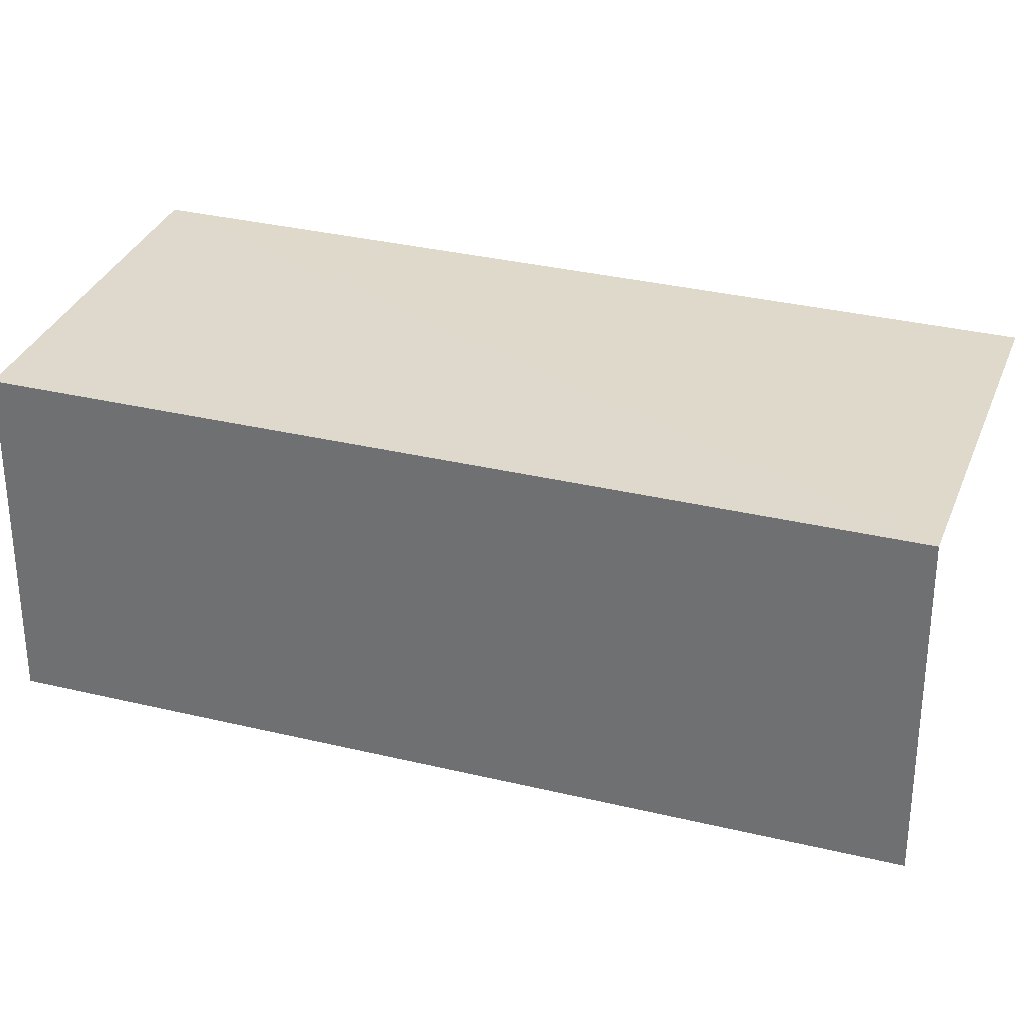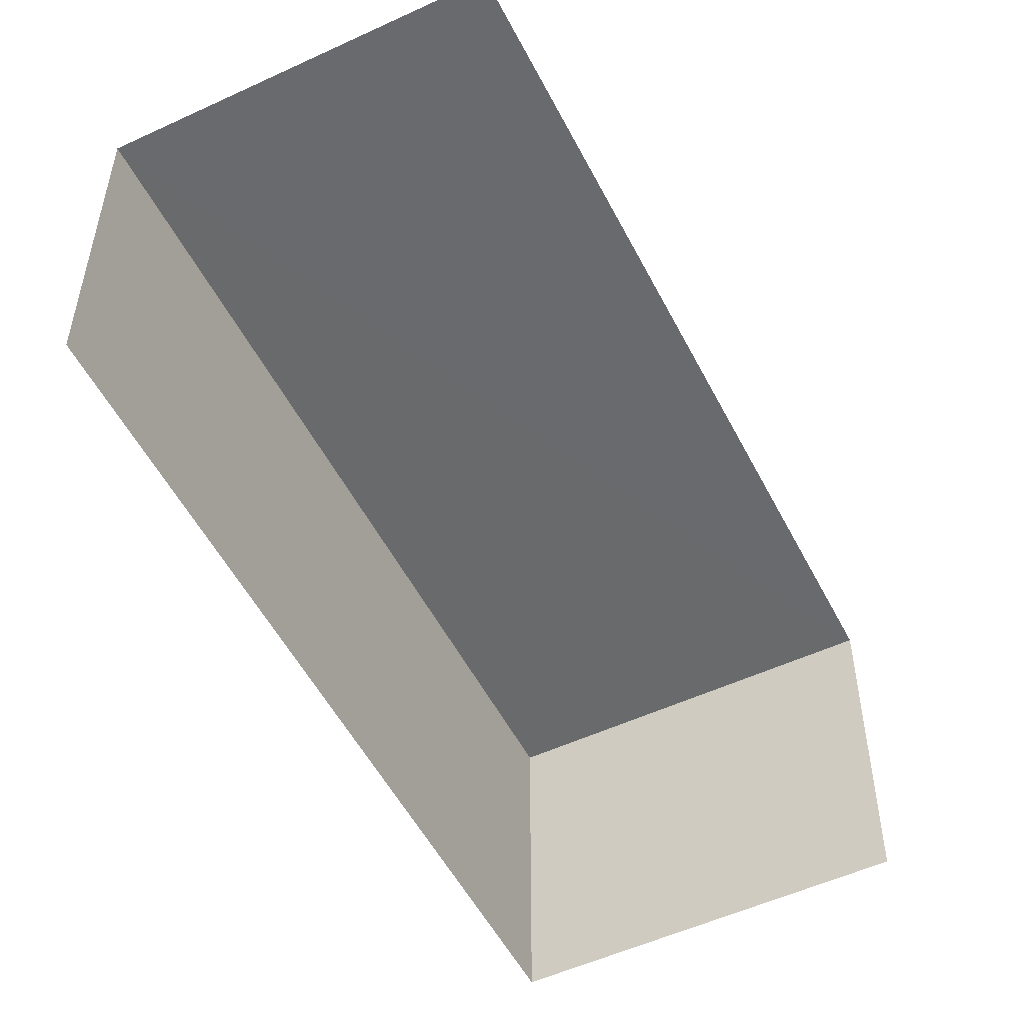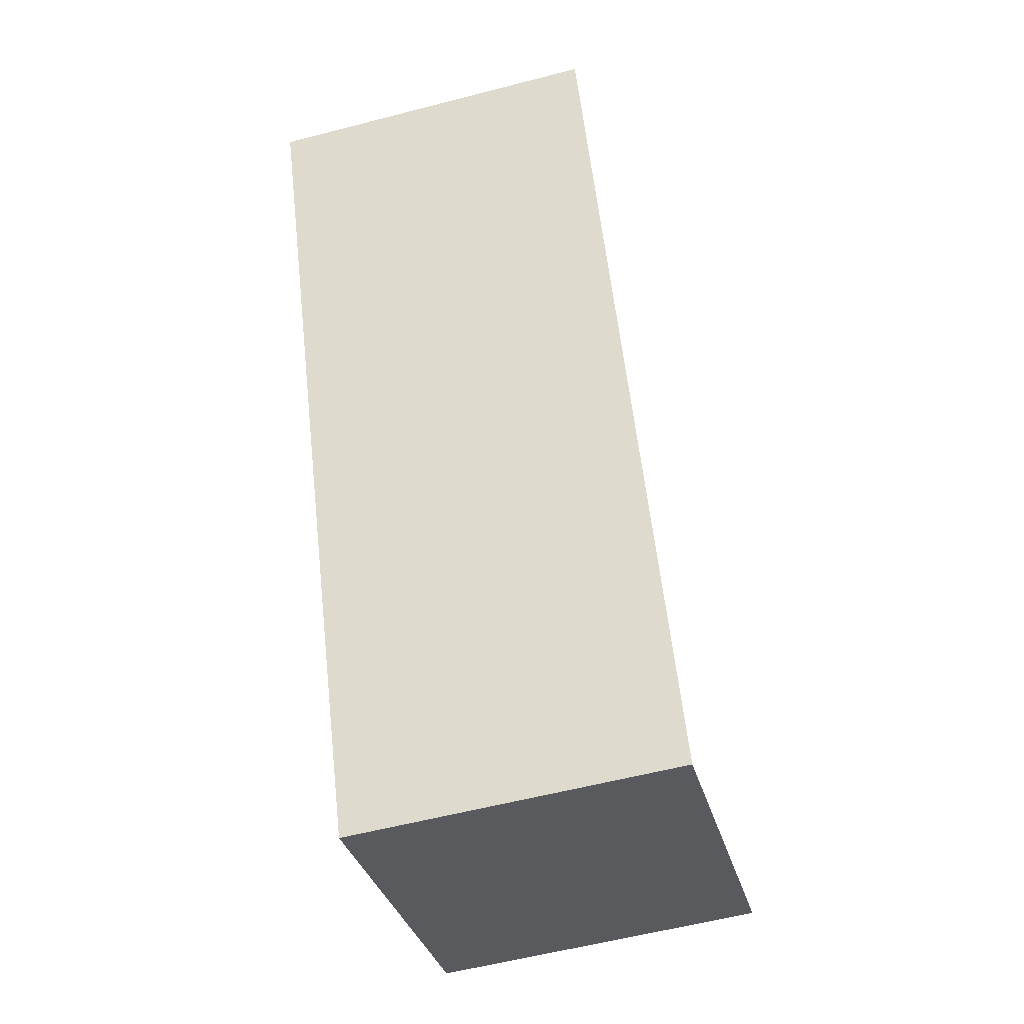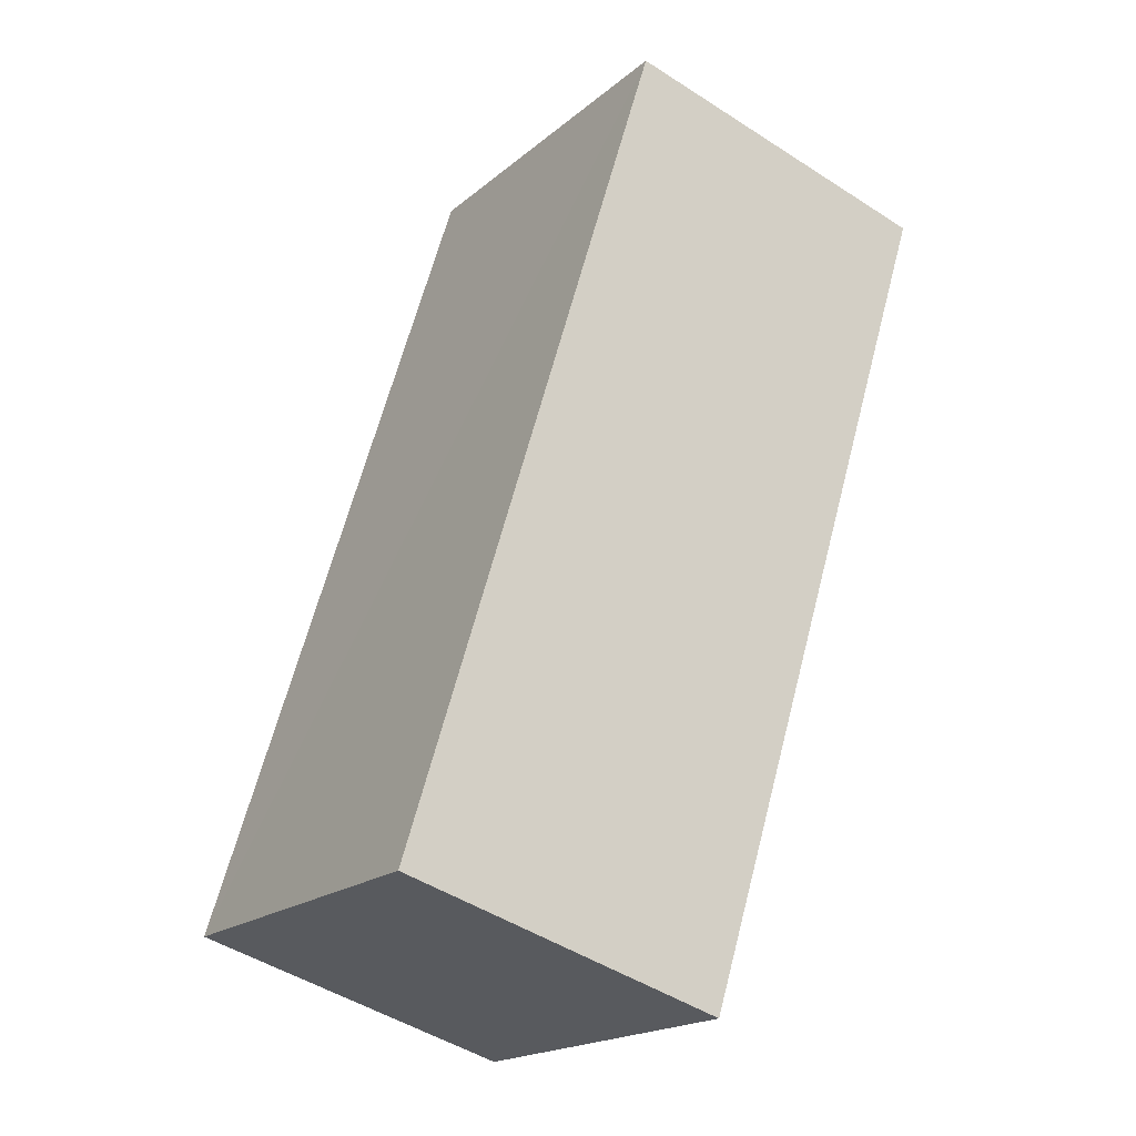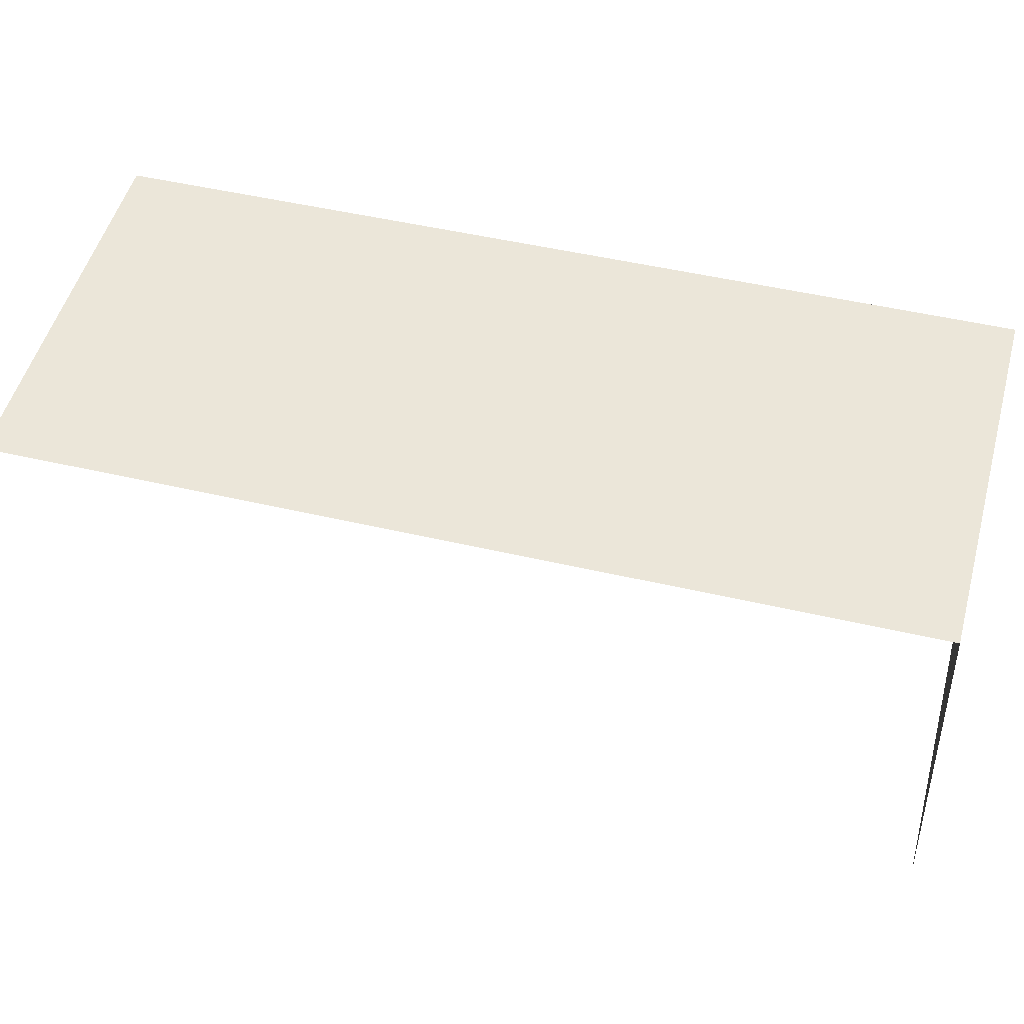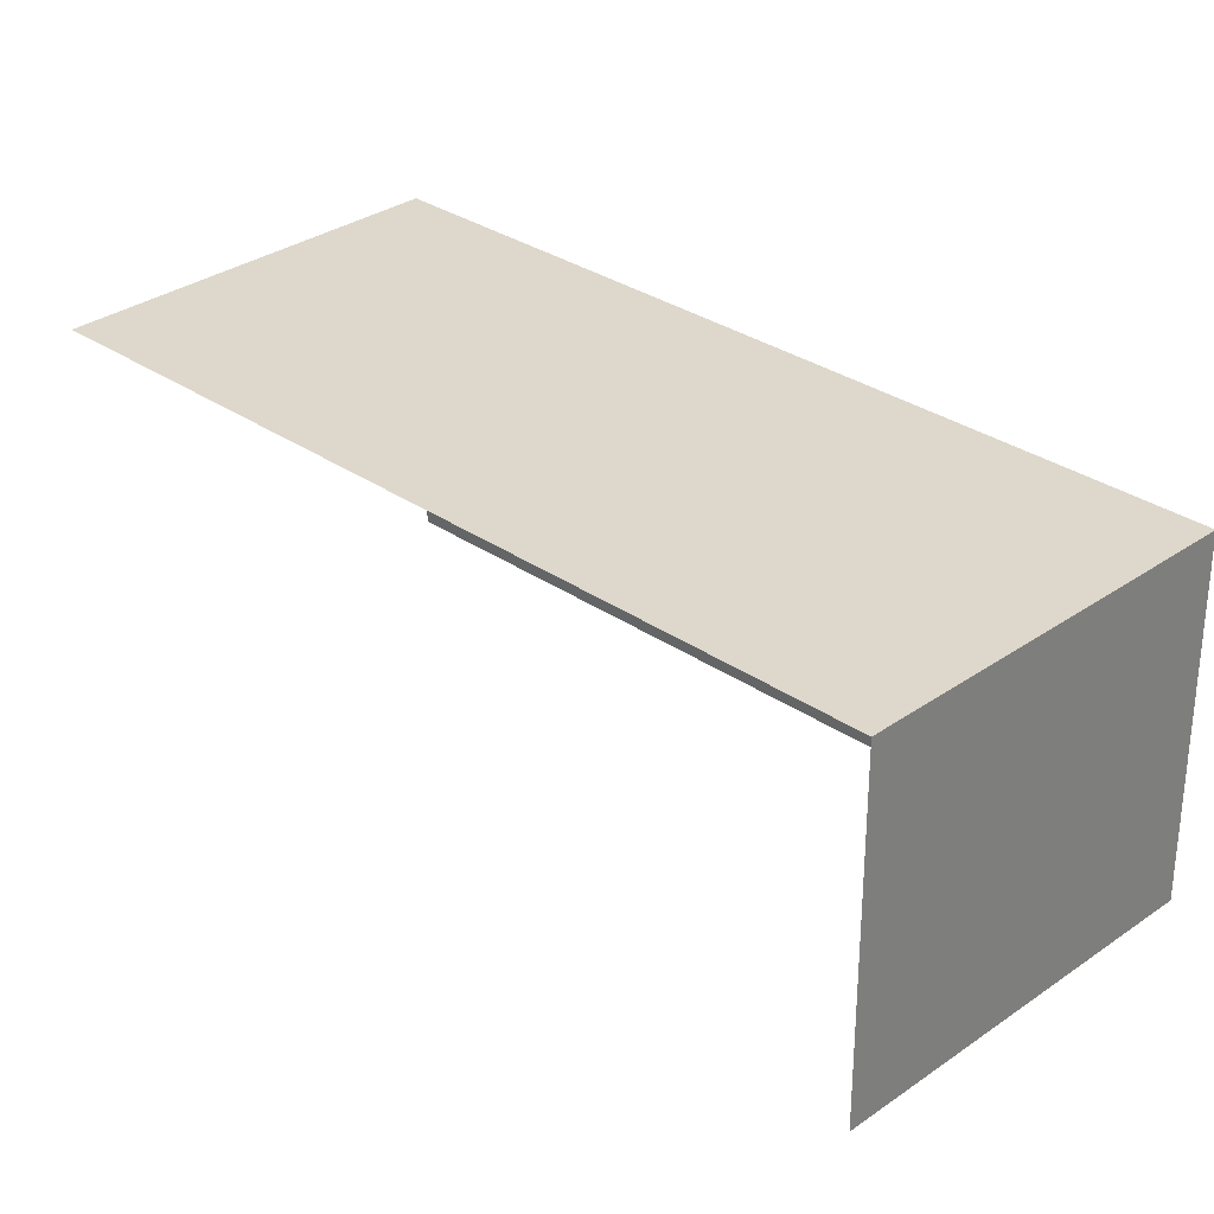
<metadata>
{"format":"obj","ext":"obj","renderer":"f3d","projection":"perspective","resolution":1024,"background":"white","views":[{"elev":31.8,"azim":84.2,"up":"+Z"},{"elev":-53.0,"azim":-178.1,"up":"+Z"},{"elev":-56.7,"azim":104.9,"up":"+Y"},{"elev":-48.1,"azim":53.9,"up":"+Y"},{"elev":47.9,"azim":-100.1,"up":"+Z"},{"elev":31.0,"azim":-70.2,"up":"+Z"}]}
</metadata>
<code>
v -2.209e+05 -1.249e+05 27.04
v -2.209e+05 -1.249e+05 27.04
v -2.209e+05 -1.249e+05 27.04
v -2.209e+05 -1.249e+05 27.04
v -2.209e+05 -1.249e+05 29.18
v -2.209e+05 -1.249e+05 29.18
v -2.209e+05 -1.249e+05 29.18
v -2.209e+05 -1.249e+05 29.18
f 1 2 3
f 1 4 2
f 8 2 4
f 8 5 2
f 8 4 1
f 6 8 1
f 5 6 7
f 5 8 6
f 6 1 3
f 7 6 3
f 7 3 2
f 5 7 2

</code>
